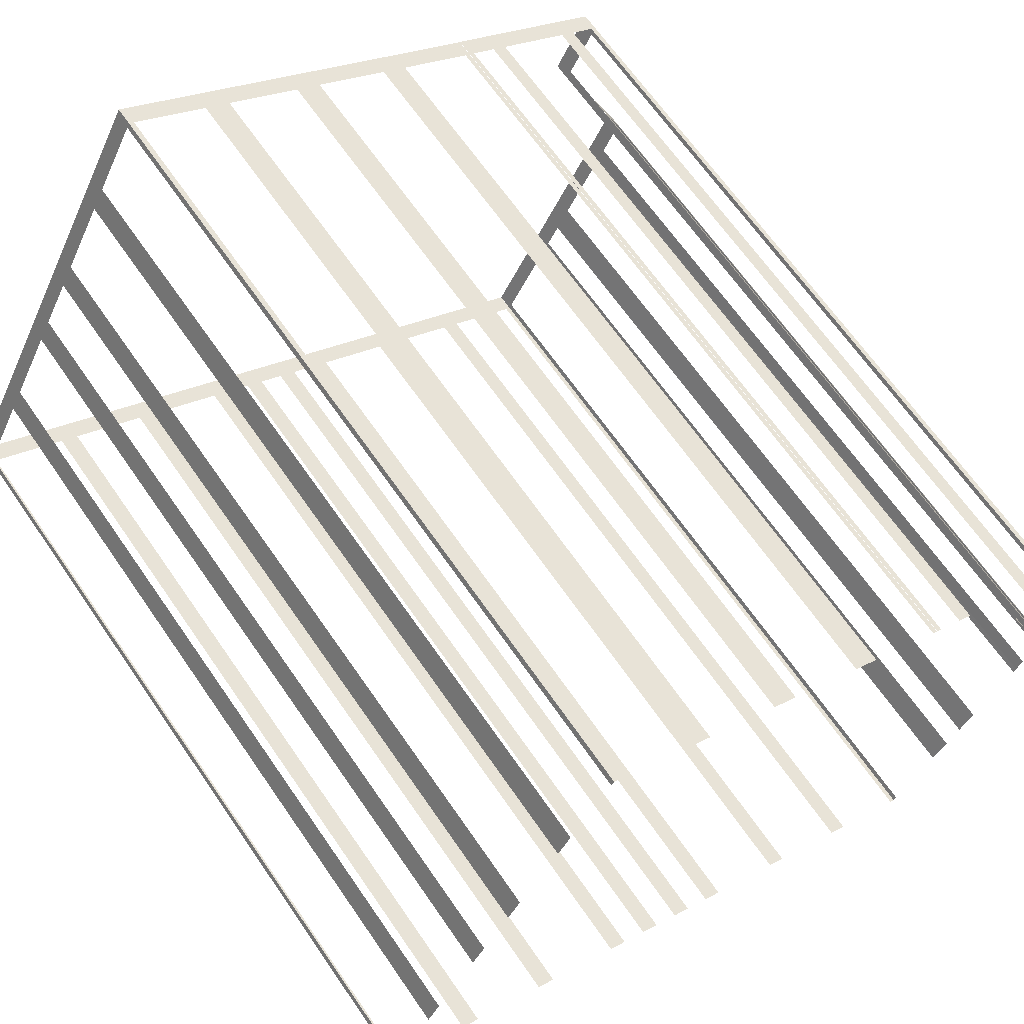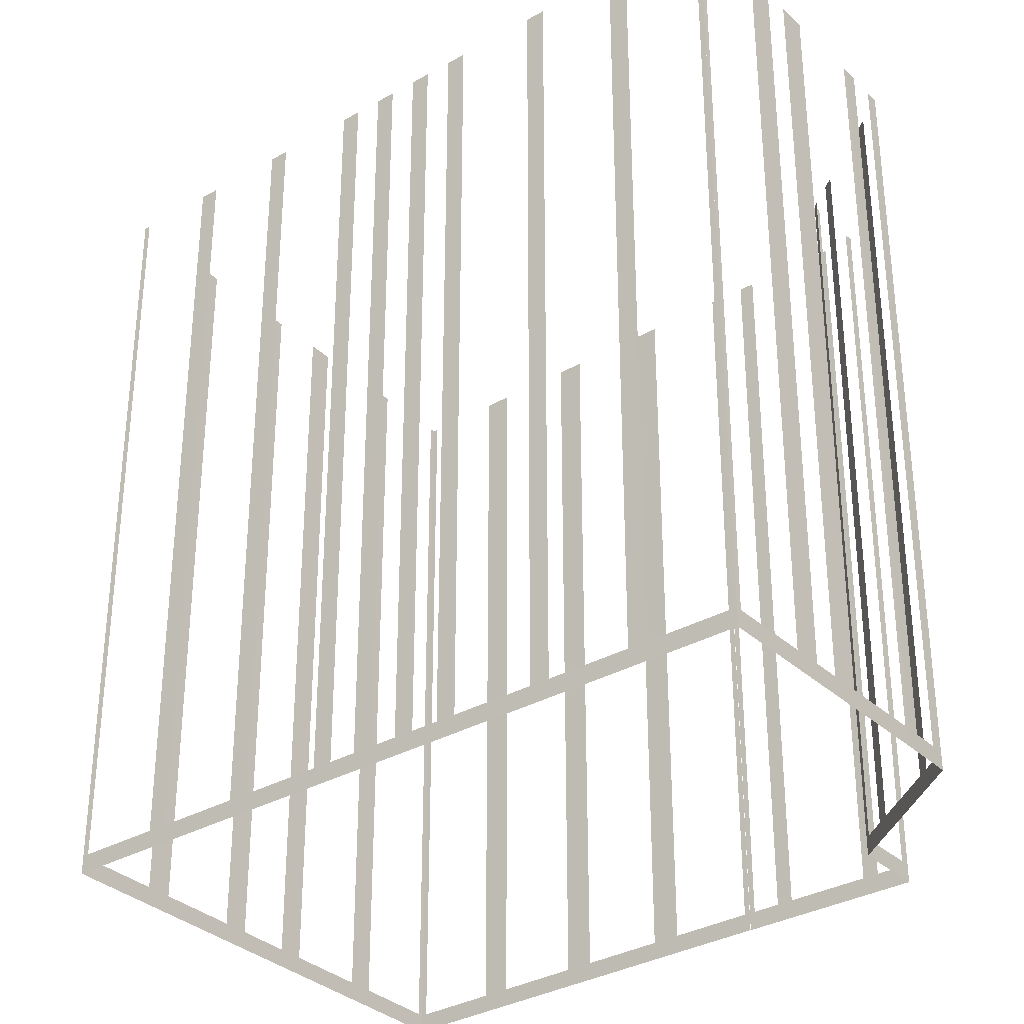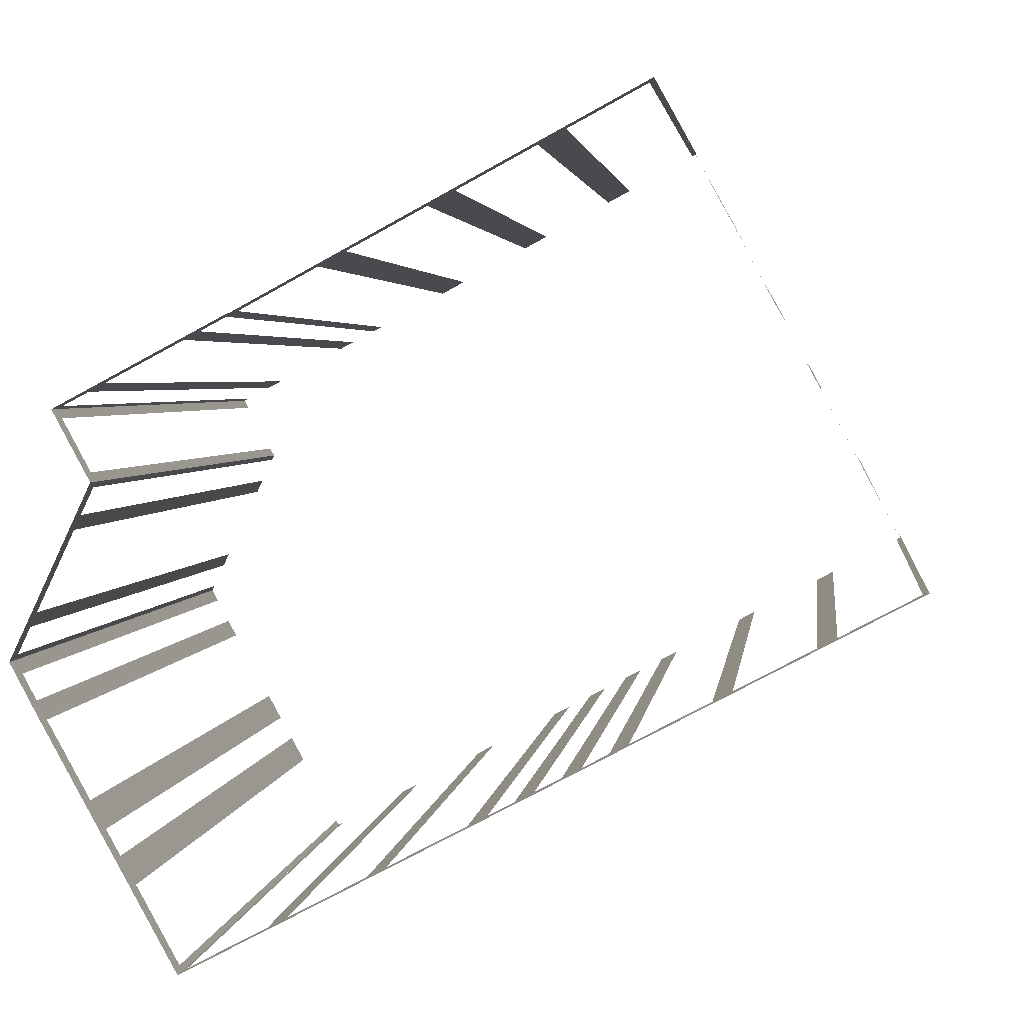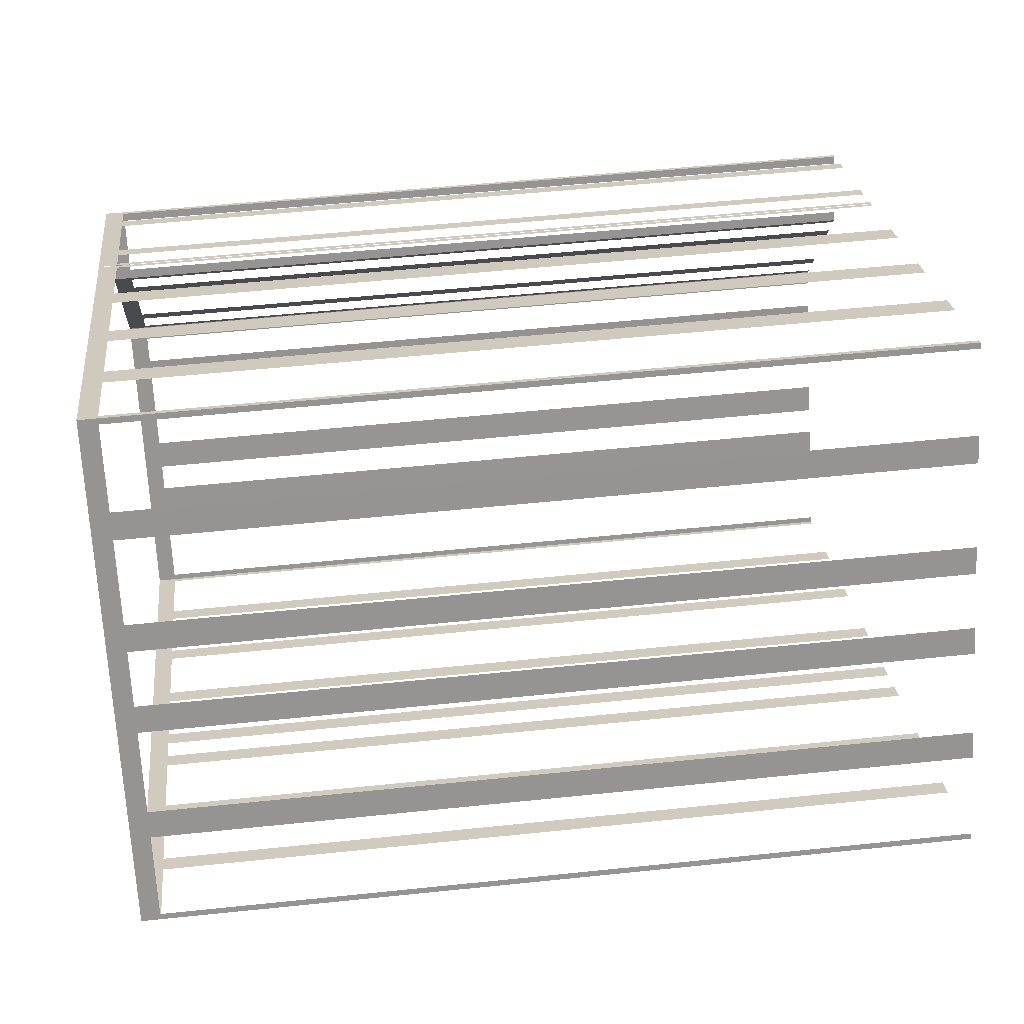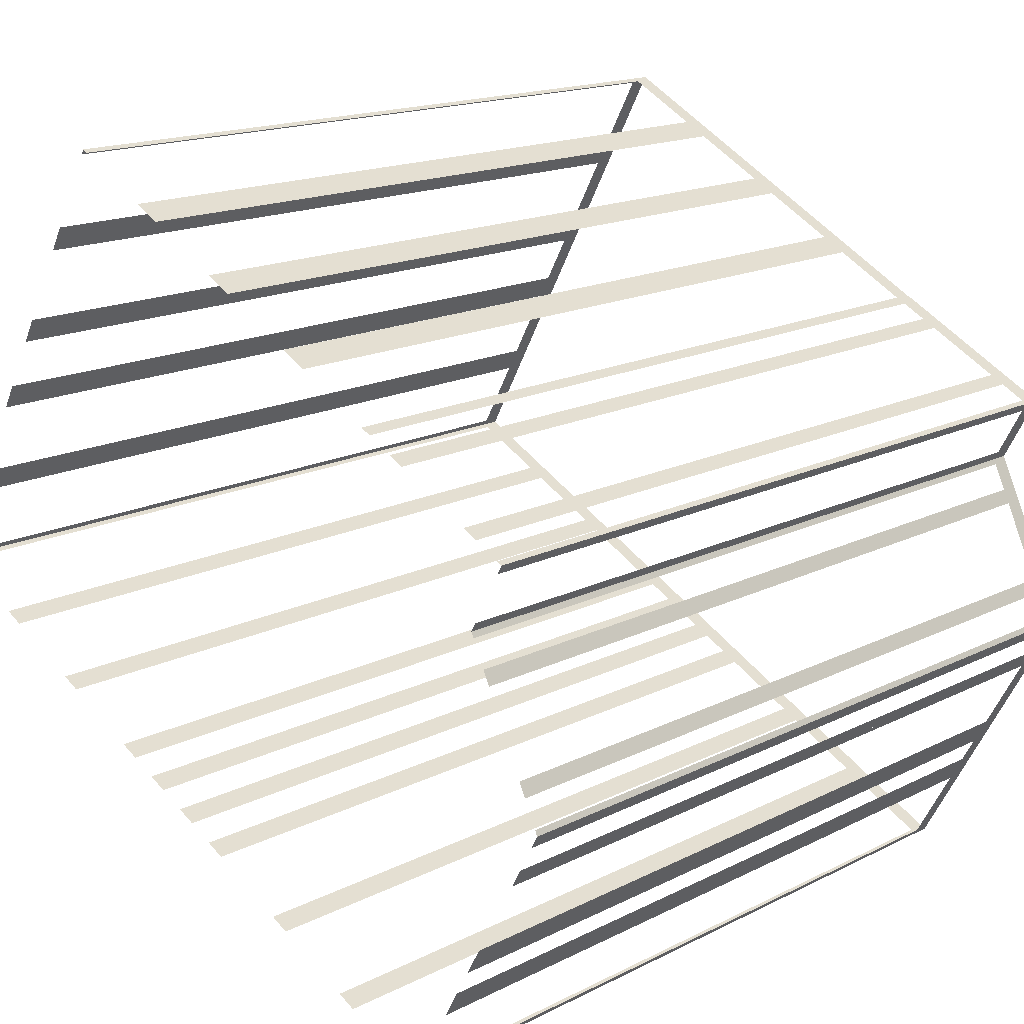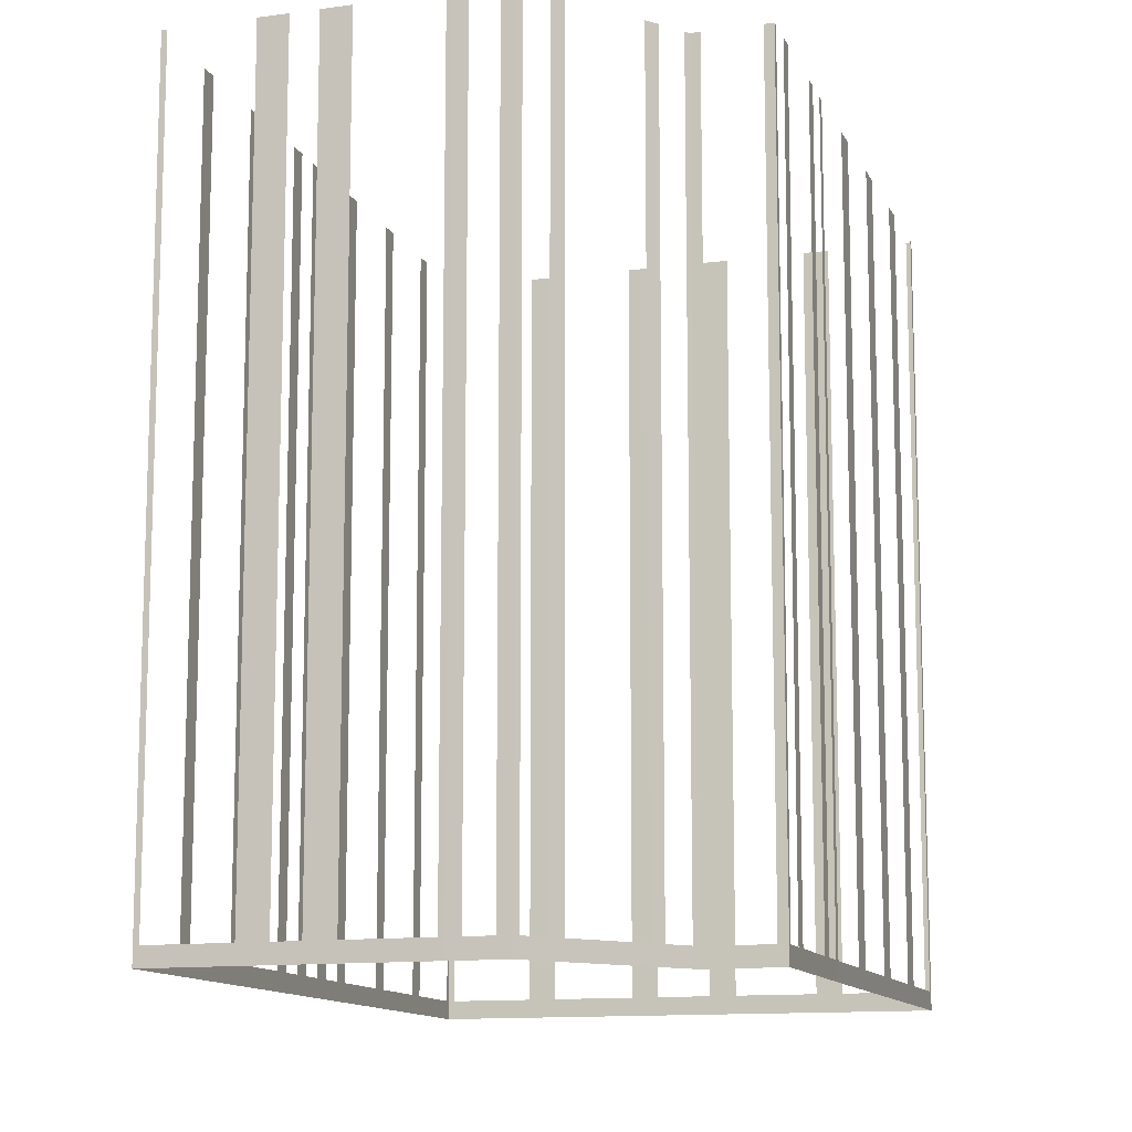
<metadata>
{"format":"obj","ext":"obj","renderer":"f3d","projection":"perspective","resolution":1024,"background":"white","views":[{"elev":65.8,"azim":-34.5,"up":"+Y"},{"elev":-33.2,"azim":10.1,"up":"+Z"},{"elev":3.0,"azim":-173.3,"up":"+Y"},{"elev":51.7,"azim":-96.5,"up":"+Y"},{"elev":16.1,"azim":43.8,"up":"+Y"},{"elev":-12.1,"azim":79.4,"up":"+Z"}]}
</metadata>
<code>
o geometryt000010000010000110010110000110000110100000100110st112
v 557.1 -246.9 657.2
v 556.9 -247.2 704.1
v 557.1 -246.9 704.1
v 559.5 -242.4 657.2
v 556.9 -247.2 656.1
v 559.5 -242.4 704.1
v 560.2 -241 704.1
v 560.2 -241 657.2
v 562.6 -236.6 657.2
v 562.6 -236.6 704.1
v 563.4 -235.2 704.1
v 563.4 -235.2 657.2
v 565 -232.2 657.2
v 571.4 -220.2 656.1
v 565 -232.2 704.1
v 565.7 -230.8 704.1
v 565.7 -230.8 657.2
v 568.1 -226.4 657.2
v 568.1 -226.4 704.1
v 568.9 -224.9 704.1
v 568.9 -224.9 657.2
v 571.2 -220.5 657.2
v 571.2 -220.5 704.1
v 571.4 -220.2 704.1
v 596.9 -268.3 657.2
v 597.2 -268.4 704.1
v 596.9 -268.3 704.1
v 592.5 -265.9 657.2
v 597.2 -268.4 656.1
v 592.5 -265.9 704.1
v 591.4 -265.4 704.1
v 591.4 -265.4 657.2
v 587 -263 657.2
v 587 -263 704.1
v 585.9 -262.4 704.1
v 585.9 -262.4 657.2
v 581.4 -260.1 657.2
v 581.4 -260.1 704.1
v 580.4 -259.5 704.1
v 580.4 -259.5 657.2
v 578.9 -258.8 657.2
v 578.9 -258.8 704.1
v 577.8 -258.2 704.1
v 577.8 -258.2 657.2
v 576.3 -257.4 657.2
v 556.9 -247.2 656.1
v 576.3 -257.4 704.1
v 575.3 -256.8 704.1
v 575.3 -256.8 657.2
v 573.8 -256.1 657.2
v 573.8 -256.1 704.1
v 572.7 -255.5 704.1
v 572.7 -255.5 657.2
v 568.3 -253.2 657.2
v 568.3 -253.2 704.1
v 567.2 -252.6 704.1
v 567.2 -252.6 657.2
v 562.8 -250.2 657.2
v 562.8 -250.2 704.1
v 561.7 -249.7 704.1
v 561.7 -249.7 657.2
v 557.2 -247.3 657.2
v 557.2 -247.3 704.1
v 556.9 -247.2 704.1
v 571.7 -220.4 657.2
v 571.4 -220.2 704.1
v 571.7 -220.4 704.1
v 576.1 -222.8 657.2
v 571.4 -220.2 656.1
v 576.1 -222.8 704.1
v 577.6 -223.6 704.1
v 577.6 -223.6 657.2
v 582.1 -225.9 657.2
v 582.1 -225.9 704.1
v 583.6 -226.8 704.1
v 583.6 -226.8 657.2
v 591.7 -231.1 656.1
v 588 -229.1 657.2
v 588 -229.1 704.1
v 589.5 -230 704.1
v 589.5 -230 657.2
v 593.9 -232.3 657.2
v 593.9 -232.3 704.1
v 594.2 -232.5 704.1
v 594.2 -232.5 656.1
v 594.6 -232.6 657.2
v 594.3 -232.5 704.1
v 594.6 -232.6 704.1
v 596 -233.4 657.2
v 594.3 -232.5 656.1
v 596 -233.4 704.1
v 596.9 -233.9 704.1
v 596.9 -233.9 657.2
v 601.4 -236.2 657.2
v 601.4 -236.2 704.1
v 602.2 -236.7 704.1
v 602.2 -236.7 657.2
v 604 -237.6 656.1
v 603.7 -237.5 657.2
v 603.7 -237.5 704.1
v 604 -237.6 704.1
v 604.7 -254.7 657.2
v 604.9 -254.4 704.1
v 604.7 -254.7 704.1
v 602.3 -259.1 657.2
v 604.9 -254.4 656.1
v 602.3 -259.1 704.1
v 601.7 -260.2 704.1
v 601.5 -260.7 657.2
v 601.7 -260.2 656.1
v 601.5 -260.7 704.1
v 600.7 -262.1 657.2
v 600.7 -262.1 704.1
v 599.8 -263.7 704.1
v 599.8 -263.7 657.2
v 599.3 -264.6 656.1
v 597.4 -268.1 657.2
v 597.4 -268.1 704.1
v 597.2 -268.4 704.1
v 597.2 -268.4 656.1
v 603.7 -238.1 657.2
v 604 -237.6 704.1
v 603.7 -238.1 704.1
v 601.9 -241.6 656.1
v 602.1 -241.1 657.2
v 604 -237.6 656.1
v 602.1 -241.1 704.1
v 601.9 -241.6 704.1
v 602 -241.9 657.2
v 601.9 -241.6 704.1
v 602 -241.9 704.1
v 602.7 -243.4 657.2
v 601.9 -241.6 656.1
v 602.7 -243.4 704.1
v 603.1 -244.2 704.1
v 603.1 -244.2 657.2
v 605.2 -248.8 657.2
v 606.5 -251.4 656.1
v 605.2 -248.8 704.1
v 605.6 -249.6 704.1
v 605.6 -249.6 657.2
v 606.3 -251.1 657.2
v 606.3 -251.1 704.1
v 606.5 -251.4 704.1
v 606.1 -252.2 657.2
v 606.5 -251.4 704.1
v 606.1 -252.2 704.1
v 605.3 -253.6 657.2
v 606.5 -251.4 656.1
v 605.3 -253.6 704.1
v 604.9 -254.4 704.1
v 604.9 -254.4 656.1
f 1 2 3
f 4 5 1
f 2 1 5
f 8 5 4
f 8 9 5
f 10 11 9
f 11 12 9
f 9 12 5
f 13 14 12
f 12 14 5
f 15 16 13
f 16 17 13
f 17 14 13
f 18 14 17
f 19 20 18
f 20 21 18
f 21 14 18
f 22 14 21
f 23 24 22
f 24 14 22
f 25 26 27
f 28 29 25
f 26 25 29
f 30 31 28
f 31 32 28
f 32 29 28
f 32 33 29
f 34 35 33
f 35 36 33
f 33 36 29
f 36 37 29
f 38 39 37
f 39 40 37
f 37 40 29
f 40 41 29
f 42 43 41
f 43 44 41
f 41 44 29
f 44 46 29
f 47 48 45
f 48 49 45
f 49 46 45
f 51 52 50
f 52 53 50
f 53 46 50
f 54 46 53
f 55 56 54
f 56 57 54
f 57 46 54
f 58 46 57
f 59 60 58
f 60 61 58
f 61 46 58
f 62 46 61
f 63 64 62
f 64 46 62
f 65 66 67
f 68 69 65
f 70 71 68
f 71 72 68
f 68 72 69
f 72 73 69
f 74 75 73
f 75 76 73
f 73 76 77
f 69 73 77
f 76 78 77
f 79 80 78
f 80 81 78
f 78 81 77
f 81 82 77
f 83 84 82
f 84 85 82
f 82 85 77
f 86 87 88
f 89 90 86
f 87 86 90
f 91 92 89
f 92 93 89
f 93 90 89
f 93 94 90
f 95 96 94
f 96 97 94
f 97 98 94
f 94 98 90
f 99 98 97
f 100 101 99
f 101 98 99
f 102 103 104
f 105 106 102
f 103 102 106
f 107 108 105
f 108 109 105
f 105 109 110
f 105 110 106
f 108 111 109
f 109 112 110
f 113 114 112
f 114 115 112
f 112 115 116
f 110 112 116
f 115 117 116
f 118 119 117
f 119 120 117
f 117 120 116
f 121 122 123
f 124 121 125
f 124 126 121
f 122 121 126
f 127 128 125
f 128 124 125
f 129 130 131
f 132 133 129
f 134 135 132
f 135 136 132
f 136 133 132
f 137 138 136
f 139 140 137
f 140 141 137
f 141 138 137
f 142 138 141
f 143 144 142
f 144 138 142
f 145 146 147
f 148 149 145
f 146 145 149
f 150 151 148
f 151 152 148
f 152 149 148
f 6 7 4
f 7 8 4
f 45 46 44
f 50 46 49
f 66 65 69
f 130 129 133
f 136 138 133

</code>
